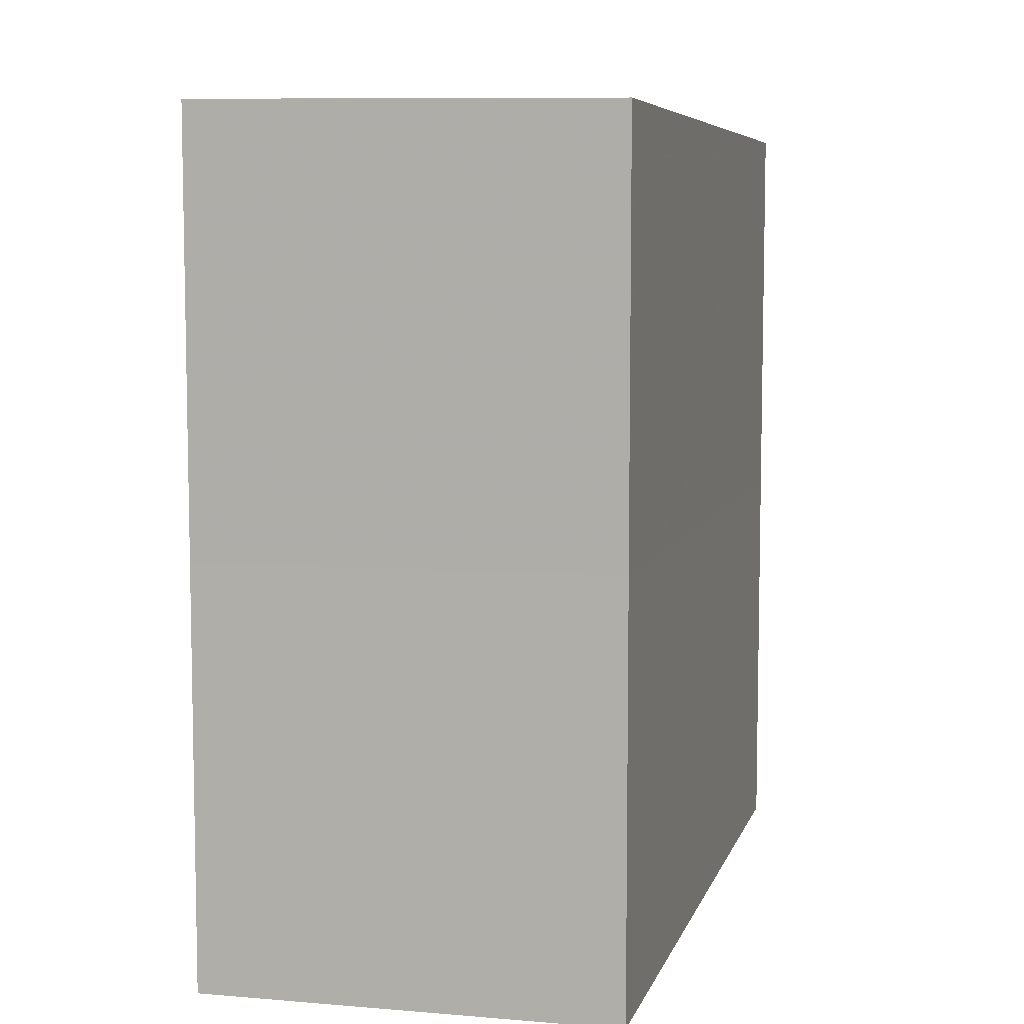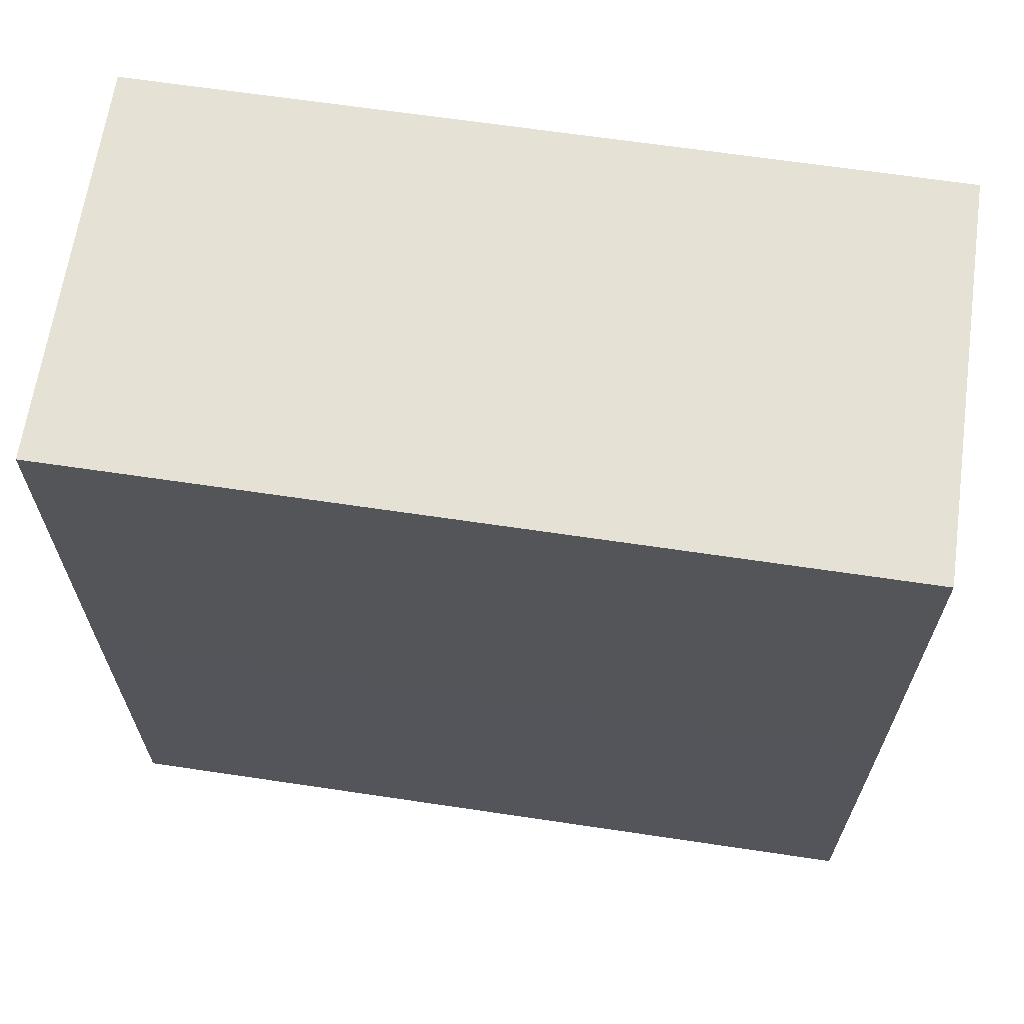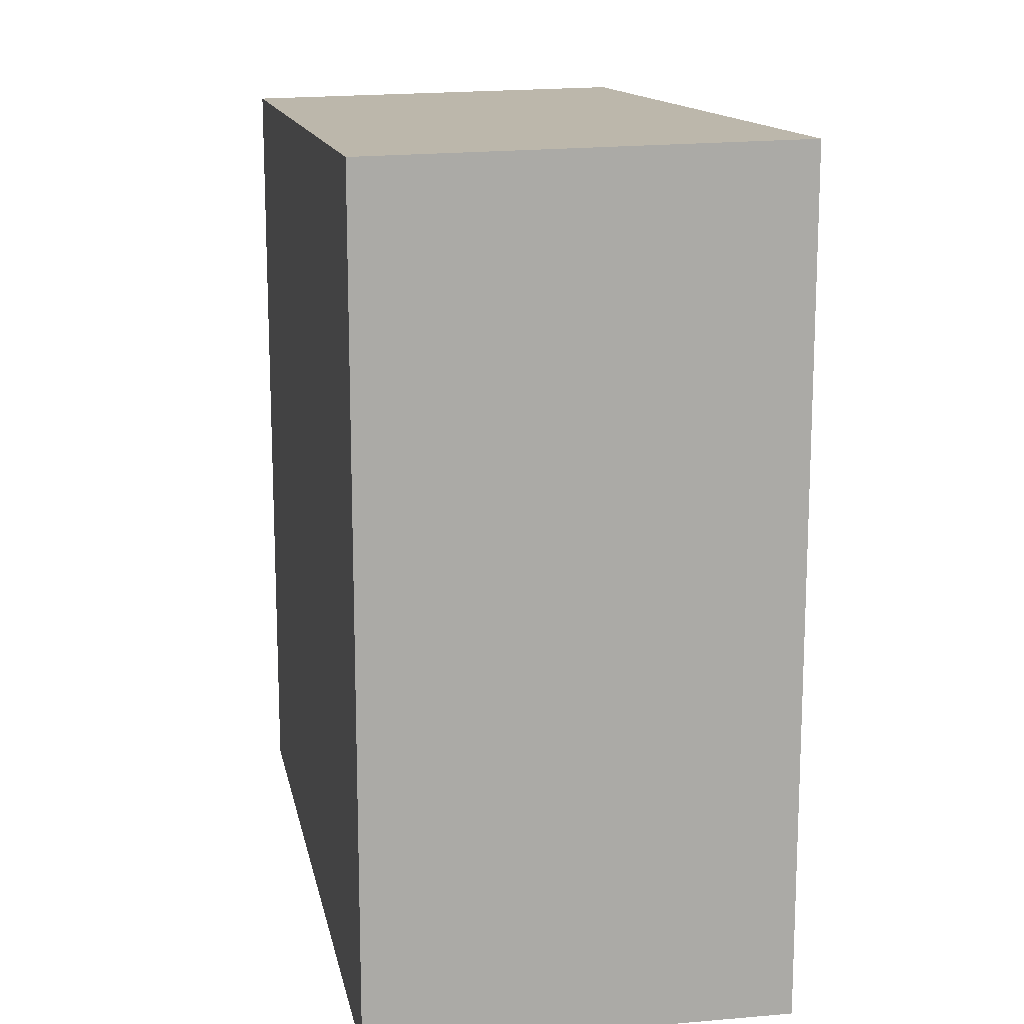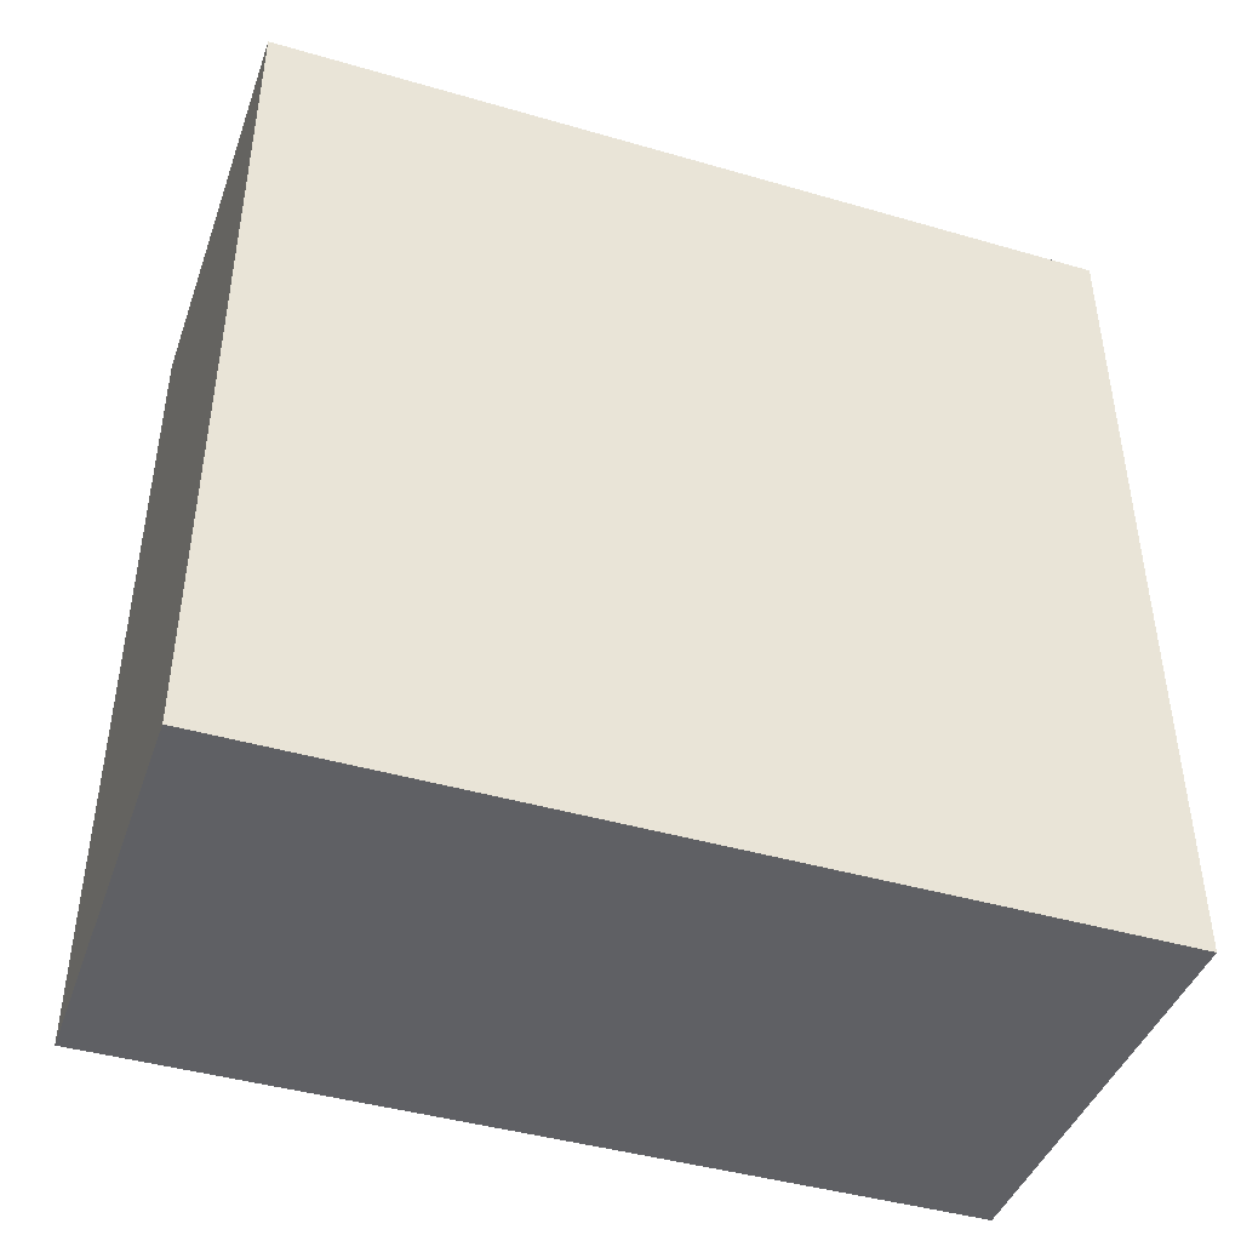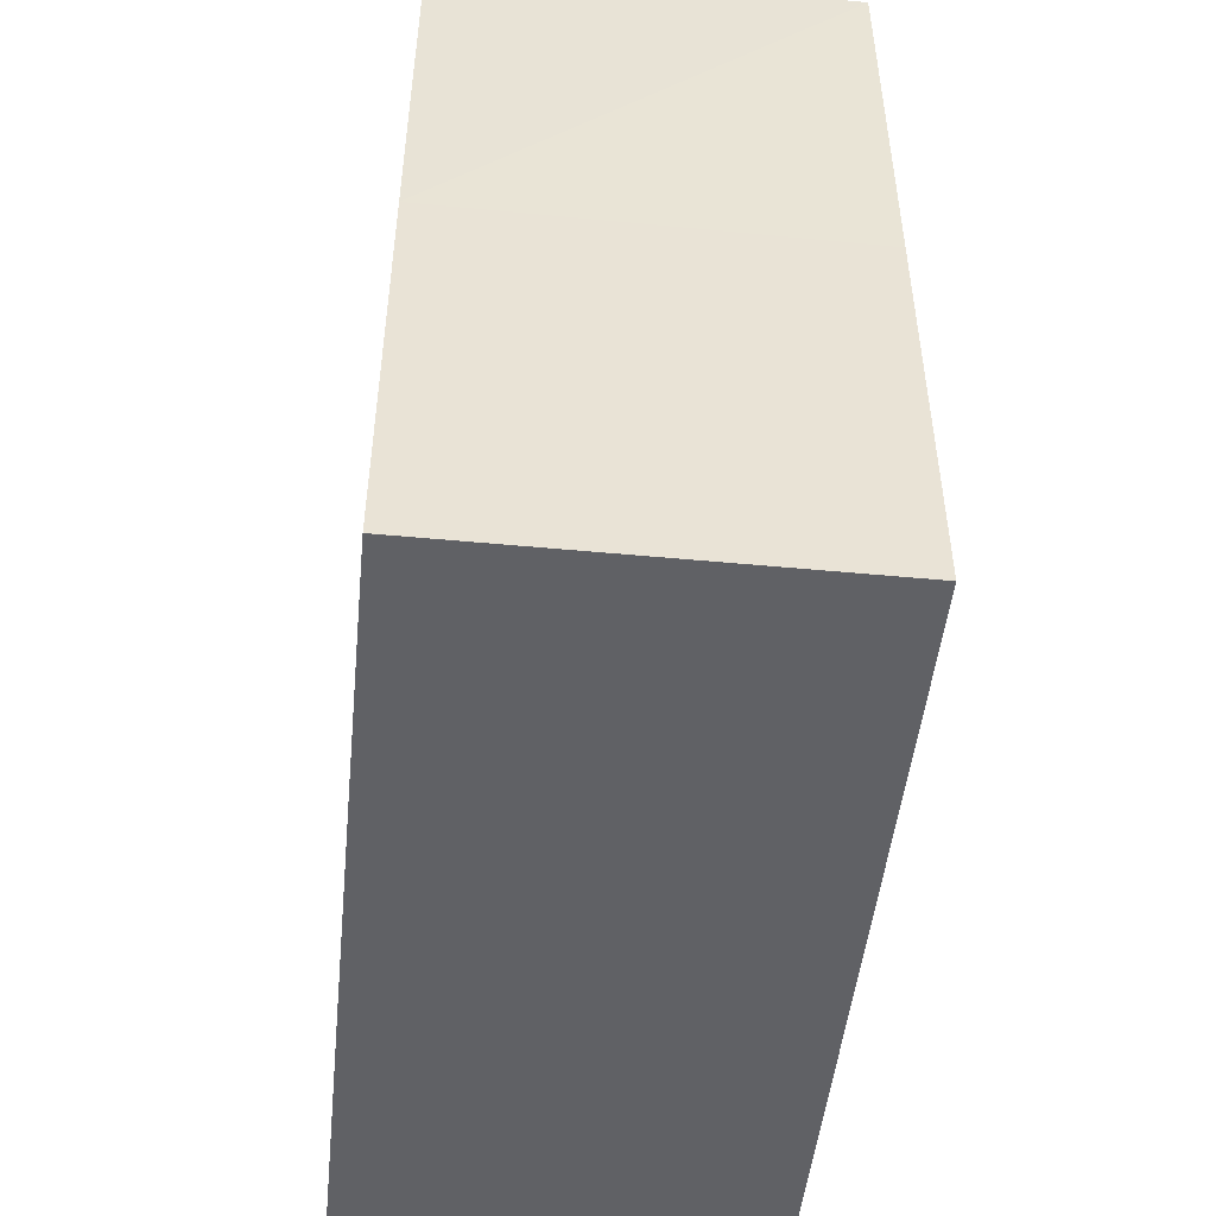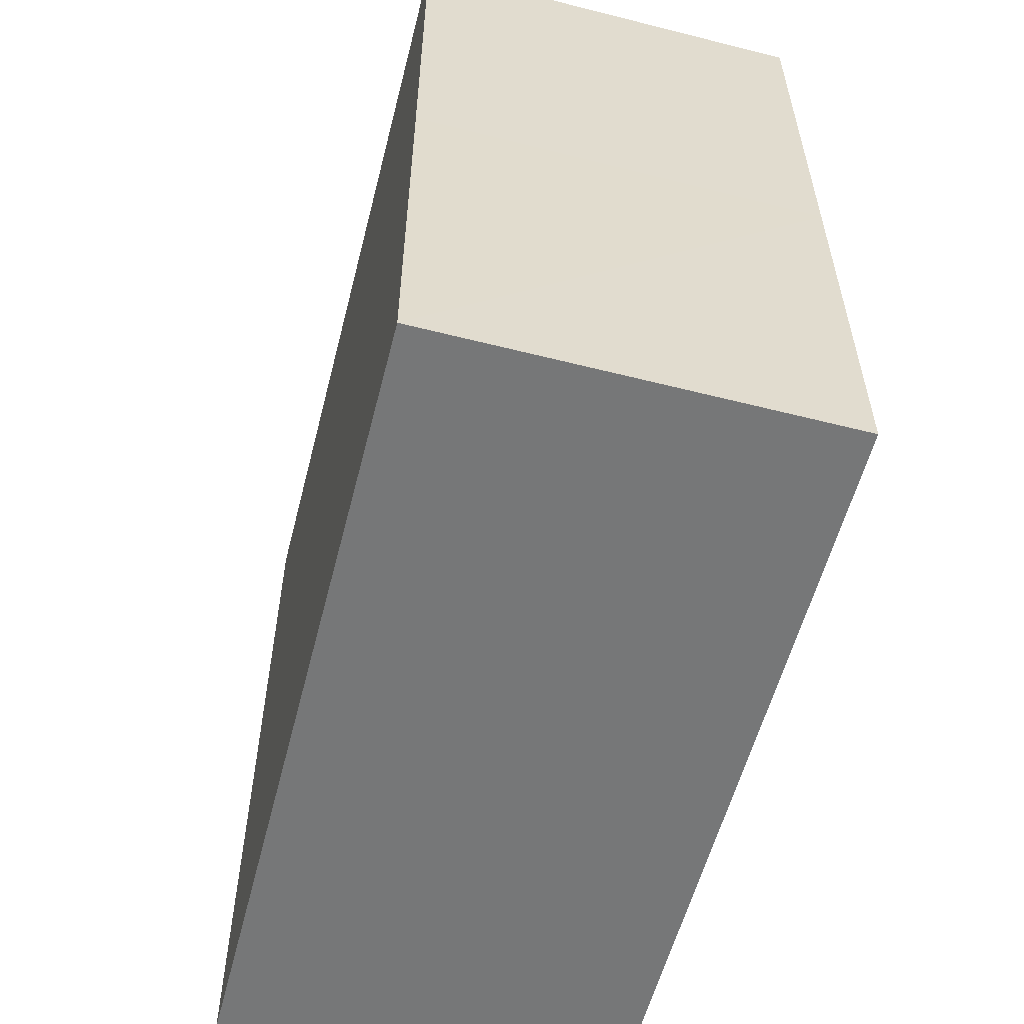
<metadata>
{"format":"obj","ext":"obj","renderer":"f3d","projection":"perspective","resolution":1024,"background":"white","views":[{"elev":7.1,"azim":-165.3,"up":"+Y"},{"elev":64.8,"azim":-81.8,"up":"+Y"},{"elev":14.4,"azim":-10.8,"up":"+Y"},{"elev":-43.3,"azim":-108.9,"up":"+Y"},{"elev":-48.9,"azim":173.7,"up":"+Y"},{"elev":-56.9,"azim":-14.5,"up":"+Y"}]}
</metadata>
<code>
o 1084
v 2227 1873 9.007
v 2227 1873 9.007
v 2227 1873 9.027
v 2227 1873 9.007
v 2227 1873 9.027
v 2227 1873 9.007
v 2227 1873 9.007
v 2227 1873 9.007
v 2227 1873 9.007
v 2227 1873 9.007
v 2227 1873 9.027
v 2227 1873 9.027
v 2227 1873 9.027
v 2227 1873 9.007
v 2227 1873 9.007
v 2227 1873 9.007
v 2227 1873 9.007
v 2227 1873 9.027
v 2227 1873 9.007
v 2227 1873 9.007
v 2227 1873 9.007
v 2227 1873 9.027
v 2227 1873 9.027
v 2227 1873 9.007
v 2227 1873 9.027
v 2227 1873 9.007
v 2227 1873 9.027
v 2227 1873 9.027
v 2227 1873 9.027
v 2227 1873 9.027
v 2227 1873 9.027
v 2227 1873 9.027
v 2227 1873 9.027
v 2227 1873 9.027
v 2227 1873 9.007
v 2227 1873 9.007
v 2227 1873 9.007
f 1 2 3
f 3 4 5
f 6 4 7
f 8 9 4
f 8 10 9
f 11 10 12
f 13 14 11
f 15 16 13
f 16 17 18
f 19 20 10
f 21 19 22
f 22 8 23
f 23 24 25
f 19 26 27
f 23 28 29
f 27 30 28
f 27 31 30
f 32 33 31
f 34 35 29
f 36 37 34

</code>
